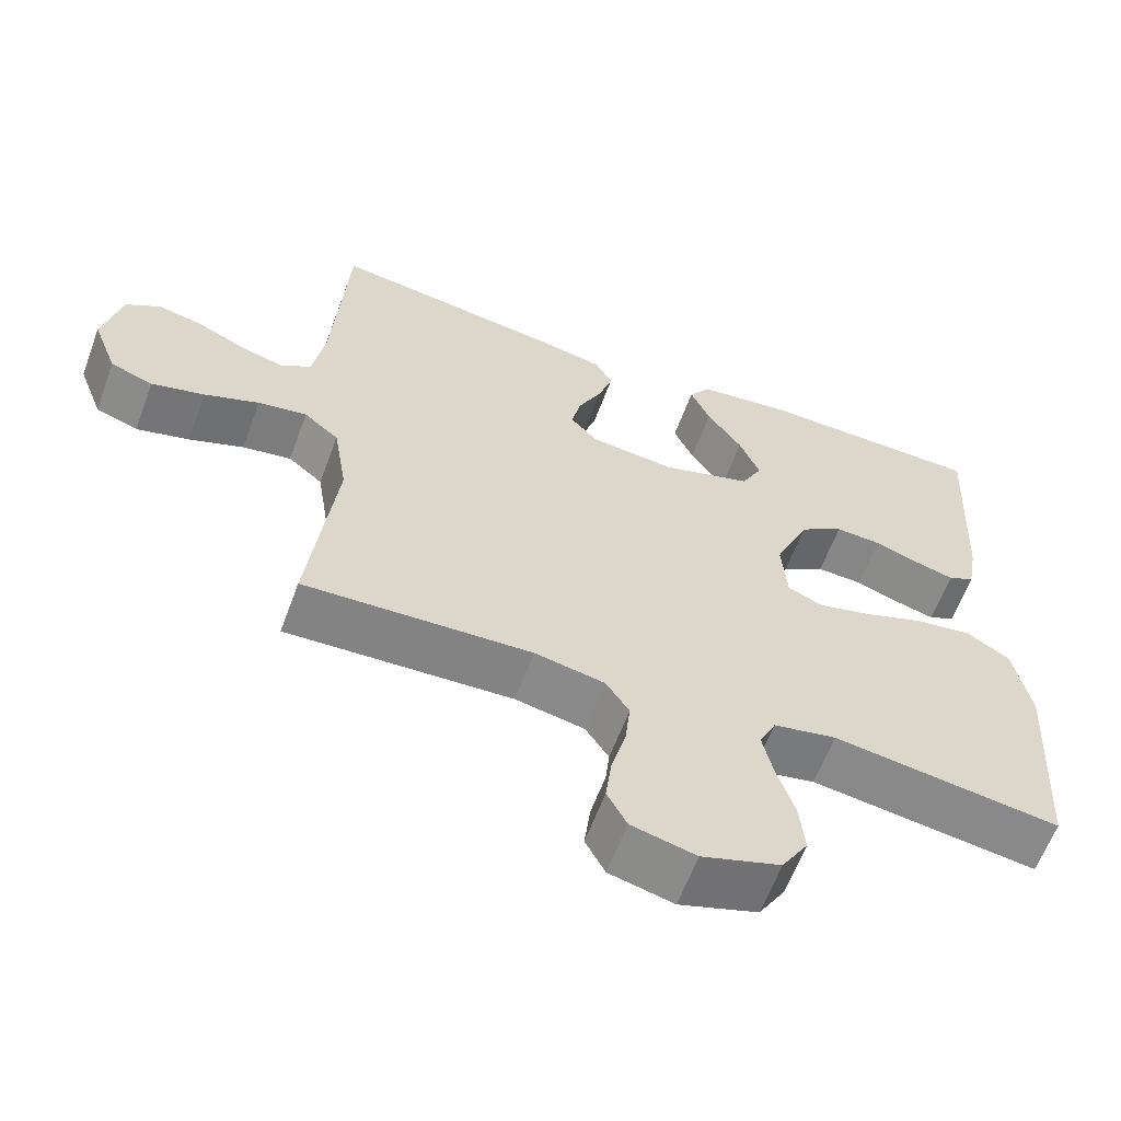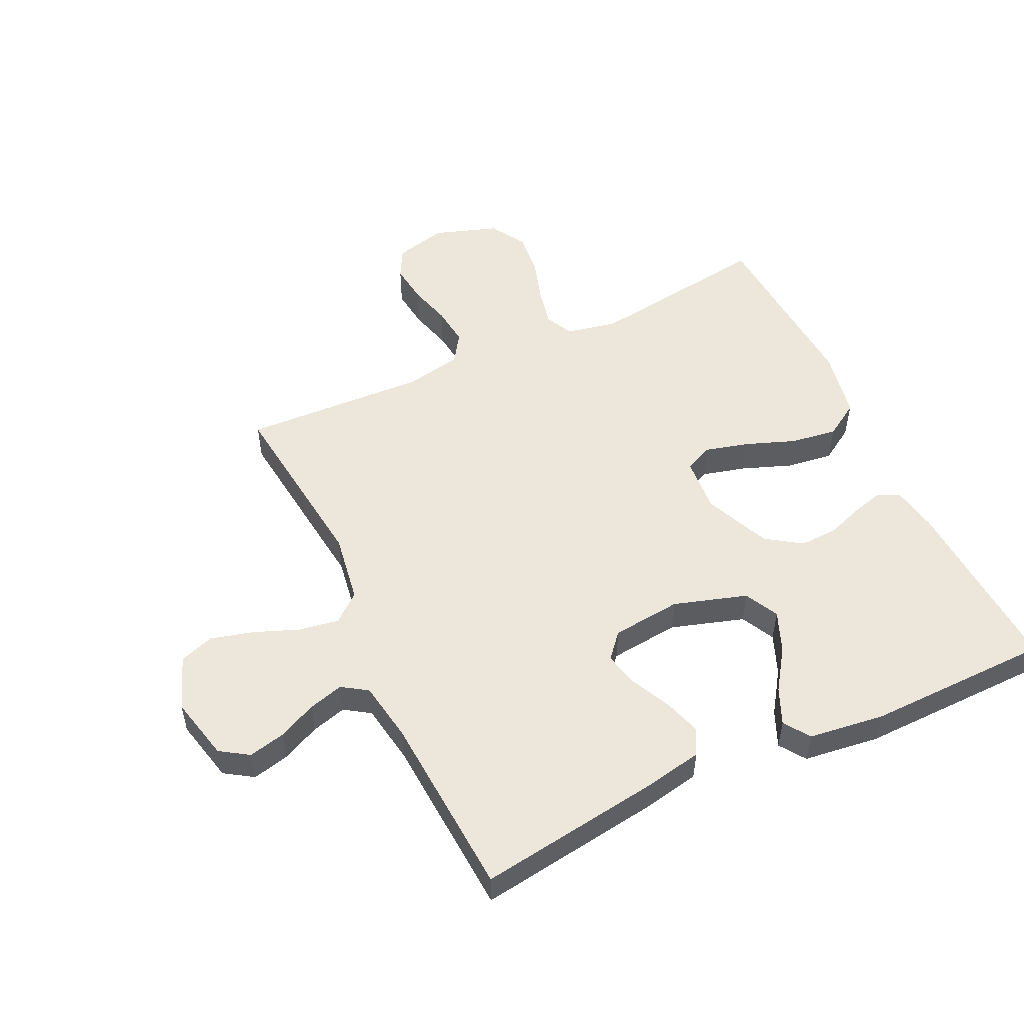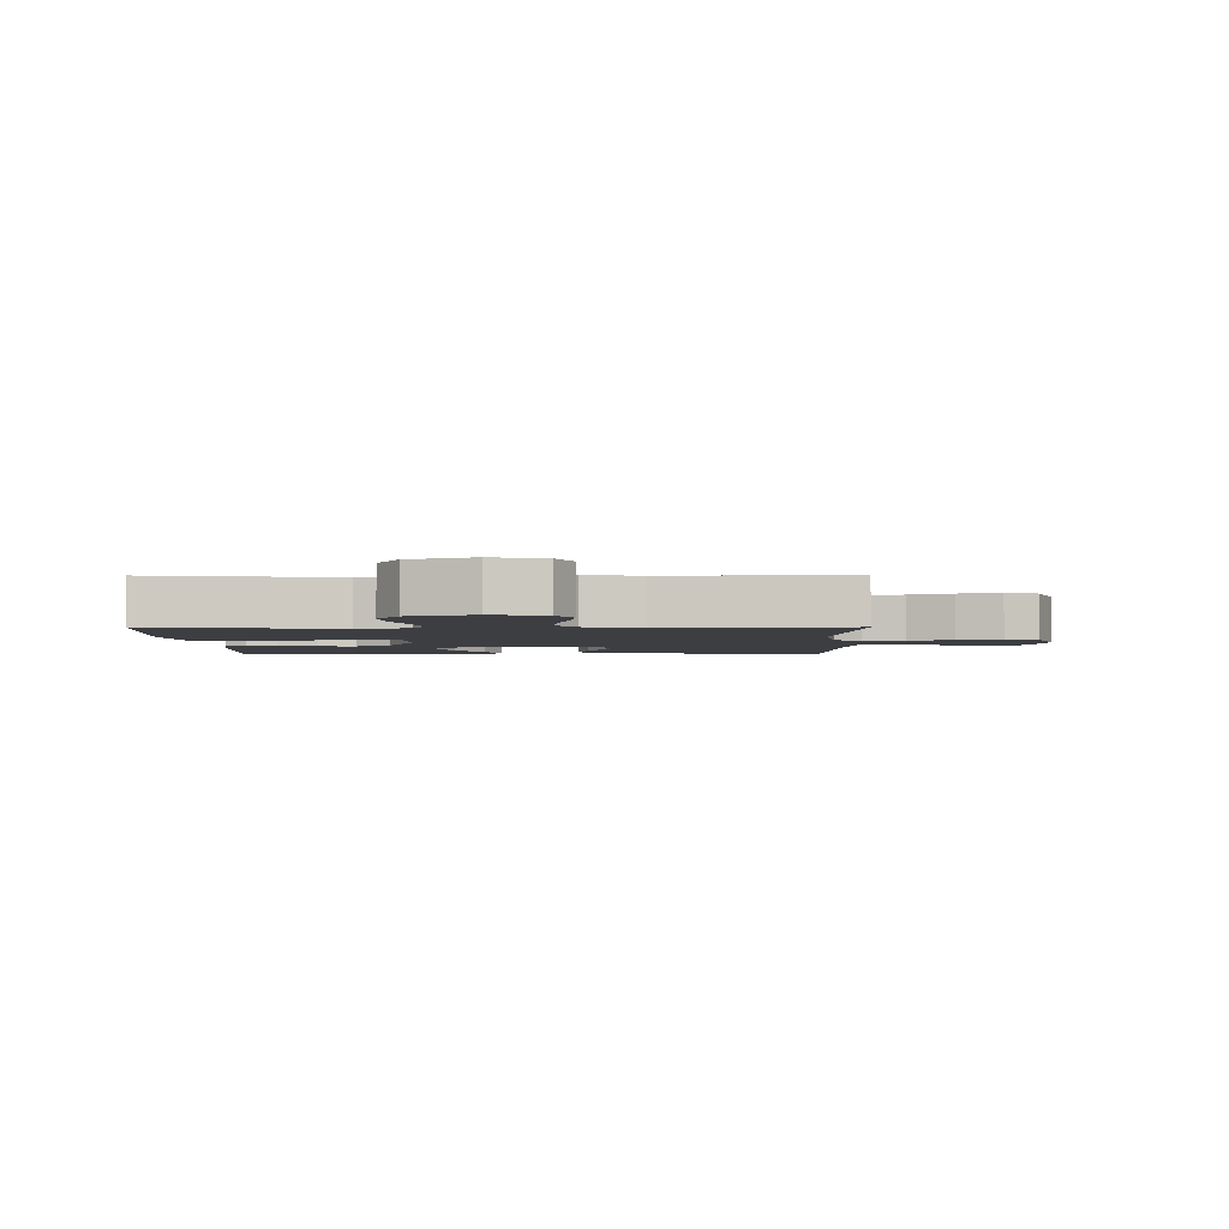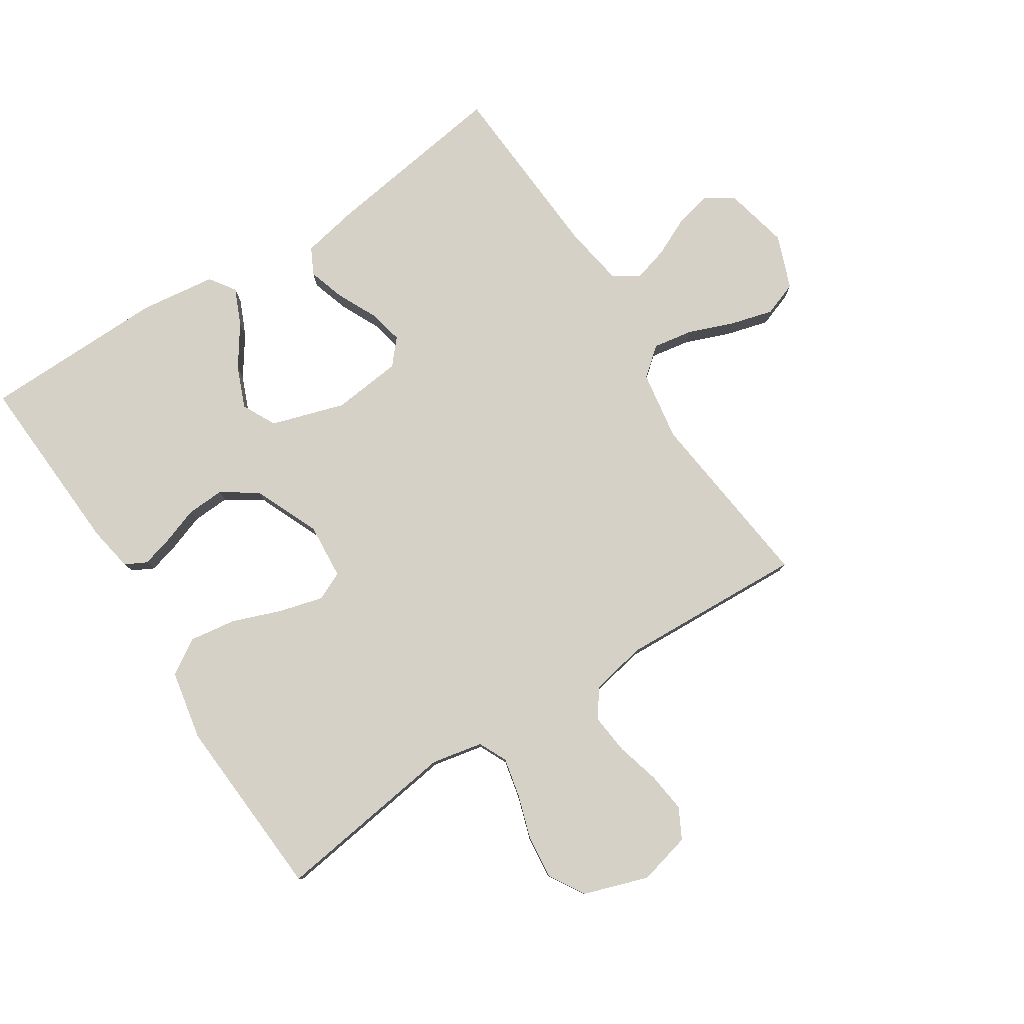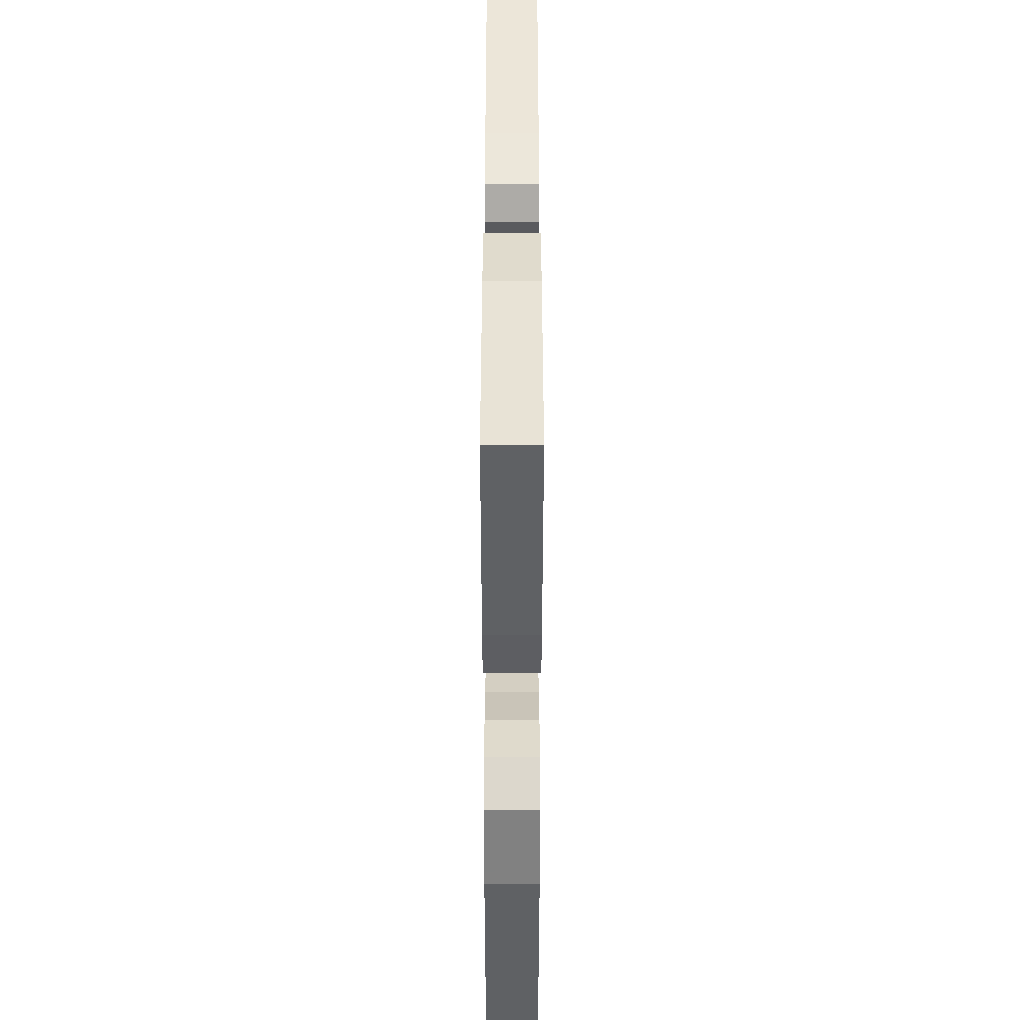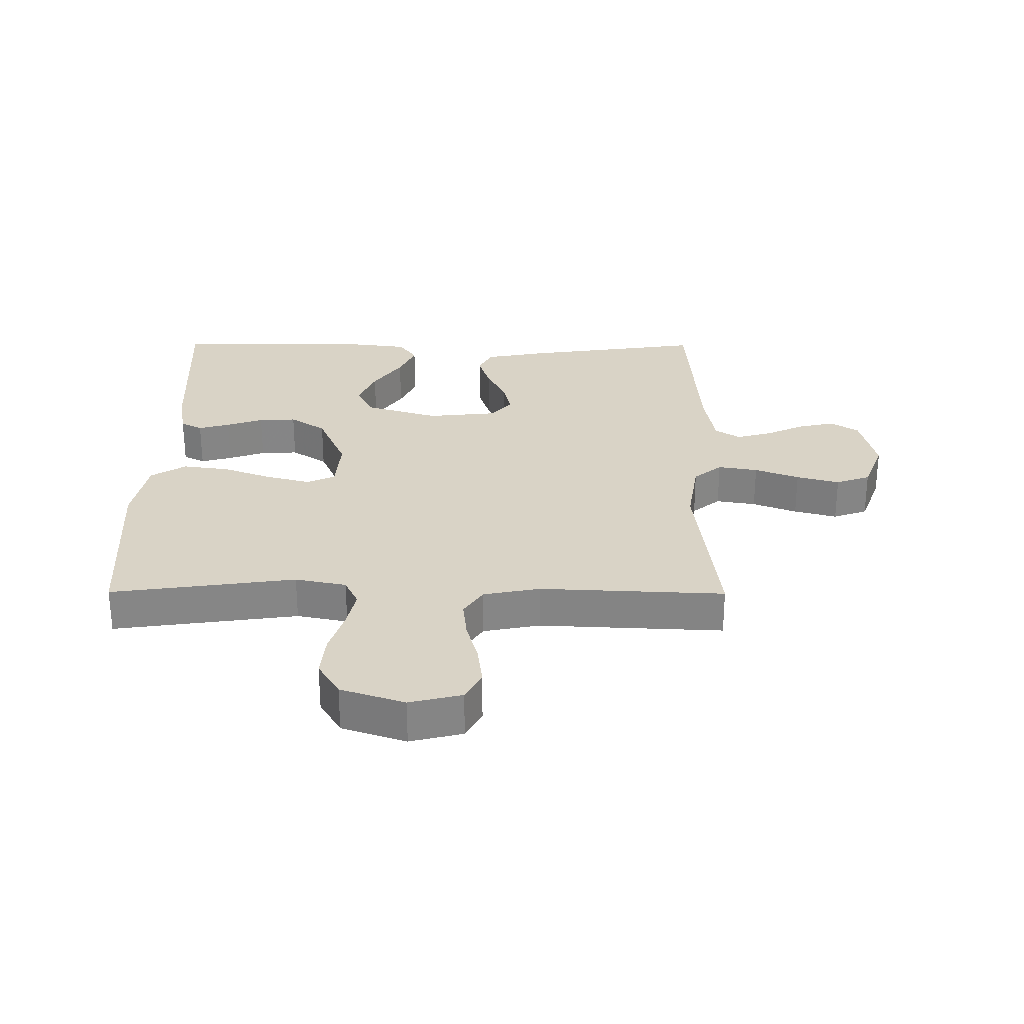
<metadata>
{"format":"obj","ext":"obj","renderer":"f3d","projection":"perspective","resolution":1024,"background":"white","views":[{"elev":-61.7,"azim":-20.3,"up":"+Z"},{"elev":52.3,"azim":-25.3,"up":"+Y"},{"elev":-3.0,"azim":-179.4,"up":"+Y"},{"elev":79.6,"azim":147.2,"up":"+Y"},{"elev":40.7,"azim":90.0,"up":"+Z"},{"elev":28.3,"azim":-179.7,"up":"+Y"}]}
</metadata>
<code>
v 0.5 0.07 -0.5
v 0.2 0.07 -0.458
v 0.117 0.07 -0.475
v 0.095 0.07 -0.521
v 0.109 0.07 -0.585
v 0.132 0.07 -0.657
v 0.139 0.07 -0.727
v 0.104 0.07 -0.785
v 0 0.07 -0.82
v -0.085 0.07 -0.799
v -0.111 0.07 -0.75
v -0.103 0.07 -0.685
v -0.084 0.07 -0.615
v -0.077 0.07 -0.551
v -0.108 0.07 -0.504
v -0.2 0.07 -0.486
v -0.5 0.07 -0.5
v -0.465 0.07 -0.2
v -0.483 0.07 -0.087
v -0.529 0.07 -0.049
v -0.594 0.07 -0.06
v -0.666 0.07 -0.088
v -0.736 0.07 -0.107
v -0.792 0.07 -0.087
v -0.825 0.07 0
v -0.801 0.07 0.104
v -0.755 0.07 0.134
v -0.695 0.07 0.12
v -0.633 0.07 0.091
v -0.576 0.07 0.075
v -0.535 0.07 0.102
v -0.519 0.07 0.2
v -0.5 0.07 0.5
v -0.2 0.07 0.457
v -0.107 0.07 0.439
v -0.085 0.07 0.396
v -0.104 0.07 0.336
v -0.135 0.07 0.272
v -0.148 0.07 0.215
v -0.113 0.07 0.175
v 0 0.07 0.163
v 0.119 0.07 0.2
v 0.147 0.07 0.255
v 0.12 0.07 0.321
v 0.074 0.07 0.388
v 0.048 0.07 0.447
v 0.077 0.07 0.489
v 0.2 0.07 0.505
v 0.5 0.07 0.5
v 0.484 0.07 0.2
v 0.471 0.07 0.126
v 0.436 0.07 0.108
v 0.385 0.07 0.122
v 0.325 0.07 0.143
v 0.264 0.07 0.146
v 0.206 0.07 0.107
v 0.16 0.07 0
v 0.167 0.07 -0.09
v 0.213 0.07 -0.111
v 0.284 0.07 -0.092
v 0.364 0.07 -0.062
v 0.44 0.07 -0.051
v 0.497 0.07 -0.087
v 0.519 0.07 -0.2
v 0.5 0 -0.5
v 0.2 0 -0.458
v 0.117 0 -0.475
v 0.095 0 -0.521
v 0.109 0 -0.585
v 0.132 0 -0.657
v 0.139 0 -0.727
v 0.104 0 -0.785
v 0 0 -0.82
v -0.085 0 -0.799
v -0.111 0 -0.75
v -0.103 0 -0.685
v -0.084 0 -0.615
v -0.077 0 -0.551
v -0.108 0 -0.504
v -0.2 0 -0.486
v -0.5 0 -0.5
v -0.465 0 -0.2
v -0.483 0 -0.087
v -0.529 0 -0.049
v -0.594 0 -0.06
v -0.666 0 -0.088
v -0.736 0 -0.107
v -0.792 0 -0.087
v -0.825 0 0
v -0.801 0 0.104
v -0.755 0 0.134
v -0.695 0 0.12
v -0.633 0 0.091
v -0.576 0 0.075
v -0.535 0 0.102
v -0.519 0 0.2
v -0.5 0 0.5
v -0.2 0 0.457
v -0.107 0 0.439
v -0.085 0 0.396
v -0.104 0 0.336
v -0.135 0 0.272
v -0.148 0 0.215
v -0.113 0 0.175
v 0 0 0.163
v 0.119 0 0.2
v 0.147 0 0.255
v 0.12 0 0.321
v 0.074 0 0.388
v 0.048 0 0.447
v 0.077 0 0.489
v 0.2 0 0.505
v 0.5 0 0.5
v 0.484 0 0.2
v 0.471 0 0.126
v 0.436 0 0.108
v 0.385 0 0.122
v 0.325 0 0.143
v 0.264 0 0.146
v 0.206 0 0.107
v 0.16 0 0
v 0.167 0 -0.09
v 0.213 0 -0.111
v 0.284 0 -0.092
v 0.364 0 -0.062
v 0.44 0 -0.051
v 0.497 0 -0.087
v 0.519 0 -0.2
f 63 64 1 2
f 60 61 62 63
f 59 60 63 2
f 58 59 2 3
f 57 58 3 4
f 51 52 53 54
f 49 50 51 54
f 49 54 55
f 48 49 55 56
f 44 45 46 47
f 43 44 47 48
f 35 36 37 38
f 35 38 39
f 32 33 34 35
f 31 32 35 39
f 30 31 39 40
f 26 27 28 29
f 26 29 30
f 25 26 30
f 21 22 23 24
f 20 21 24 25
f 16 17 18
f 15 16 18 19
f 10 11 12 13
f 10 13 14
f 9 10 14
f 8 9 14
f 5 6 7 8
f 4 5 8 14
f 57 4 14 15
f 43 48 56 57
f 42 43 57 15
f 25 30 40 41
f 20 25 41
f 19 20 41 42
f 15 19 42
f 66 65 128 127
f 127 126 125 124
f 66 127 124 123
f 67 66 123 122
f 68 67 122 121
f 118 117 116 115
f 118 115 114 113
f 119 118 113
f 120 119 113 112
f 111 110 109 108
f 112 111 108 107
f 102 101 100 99
f 103 102 99
f 99 98 97 96
f 103 99 96 95
f 104 103 95 94
f 93 92 91 90
f 94 93 90
f 94 90 89
f 88 87 86 85
f 89 88 85 84
f 82 81 80
f 83 82 80 79
f 77 76 75 74
f 78 77 74
f 78 74 73
f 78 73 72
f 72 71 70 69
f 78 72 69 68
f 79 78 68 121
f 121 120 112 107
f 79 121 107 106
f 105 104 94 89
f 105 89 84
f 106 105 84 83
f 106 83 79
f 1 65 66 2
f 2 66 67 3
f 3 67 68 4
f 4 68 69 5
f 5 69 70 6
f 6 70 71 7
f 7 71 72 8
f 8 72 73 9
f 9 73 74 10
f 10 74 75 11
f 11 75 76 12
f 12 76 77 13
f 13 77 78 14
f 14 78 79 15
f 15 79 80 16
f 16 80 81 17
f 17 81 82 18
f 18 82 83 19
f 19 83 84 20
f 20 84 85 21
f 21 85 86 22
f 22 86 87 23
f 23 87 88 24
f 24 88 89 25
f 25 89 90 26
f 26 90 91 27
f 27 91 92 28
f 28 92 93 29
f 29 93 94 30
f 30 94 95 31
f 31 95 96 32
f 32 96 97 33
f 33 97 98 34
f 34 98 99 35
f 35 99 100 36
f 36 100 101 37
f 37 101 102 38
f 38 102 103 39
f 39 103 104 40
f 40 104 105 41
f 41 105 106 42
f 42 106 107 43
f 43 107 108 44
f 44 108 109 45
f 45 109 110 46
f 46 110 111 47
f 47 111 112 48
f 48 112 113 49
f 49 113 114 50
f 50 114 115 51
f 51 115 116 52
f 52 116 117 53
f 53 117 118 54
f 54 118 119 55
f 55 119 120 56
f 56 120 121 57
f 57 121 122 58
f 58 122 123 59
f 59 123 124 60
f 60 124 125 61
f 61 125 126 62
f 62 126 127 63
f 63 127 128 64
f 64 128 65 1

</code>
